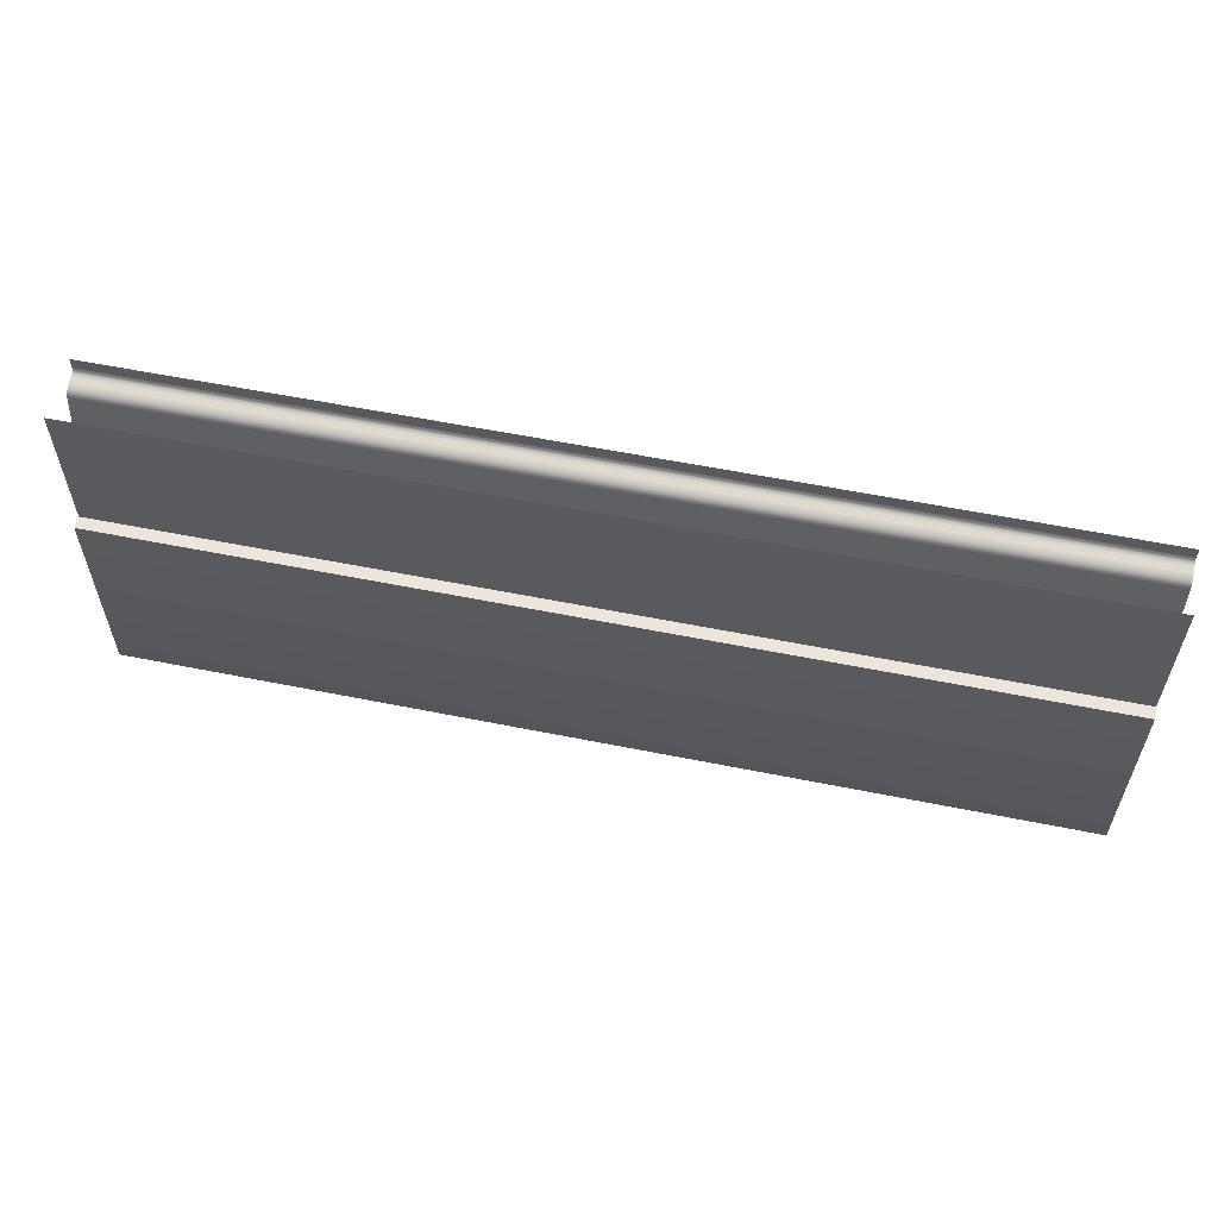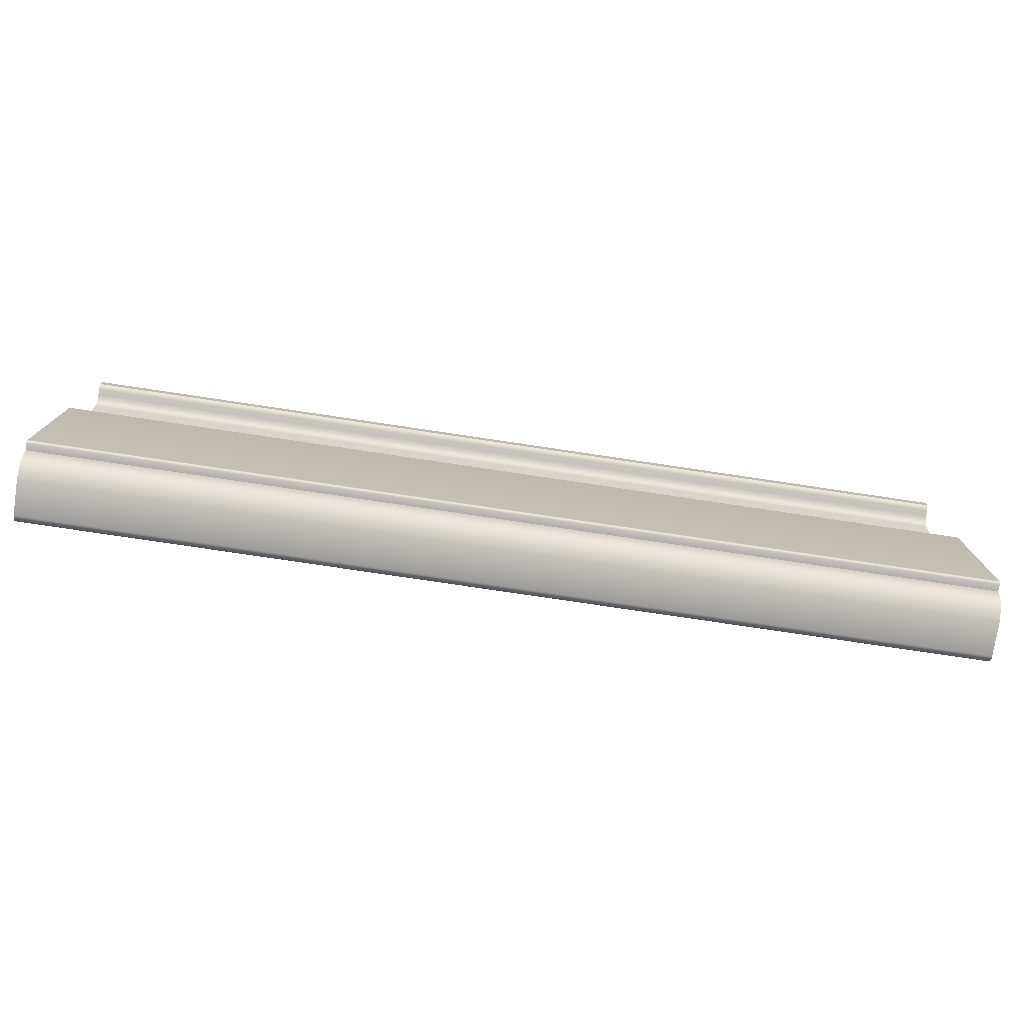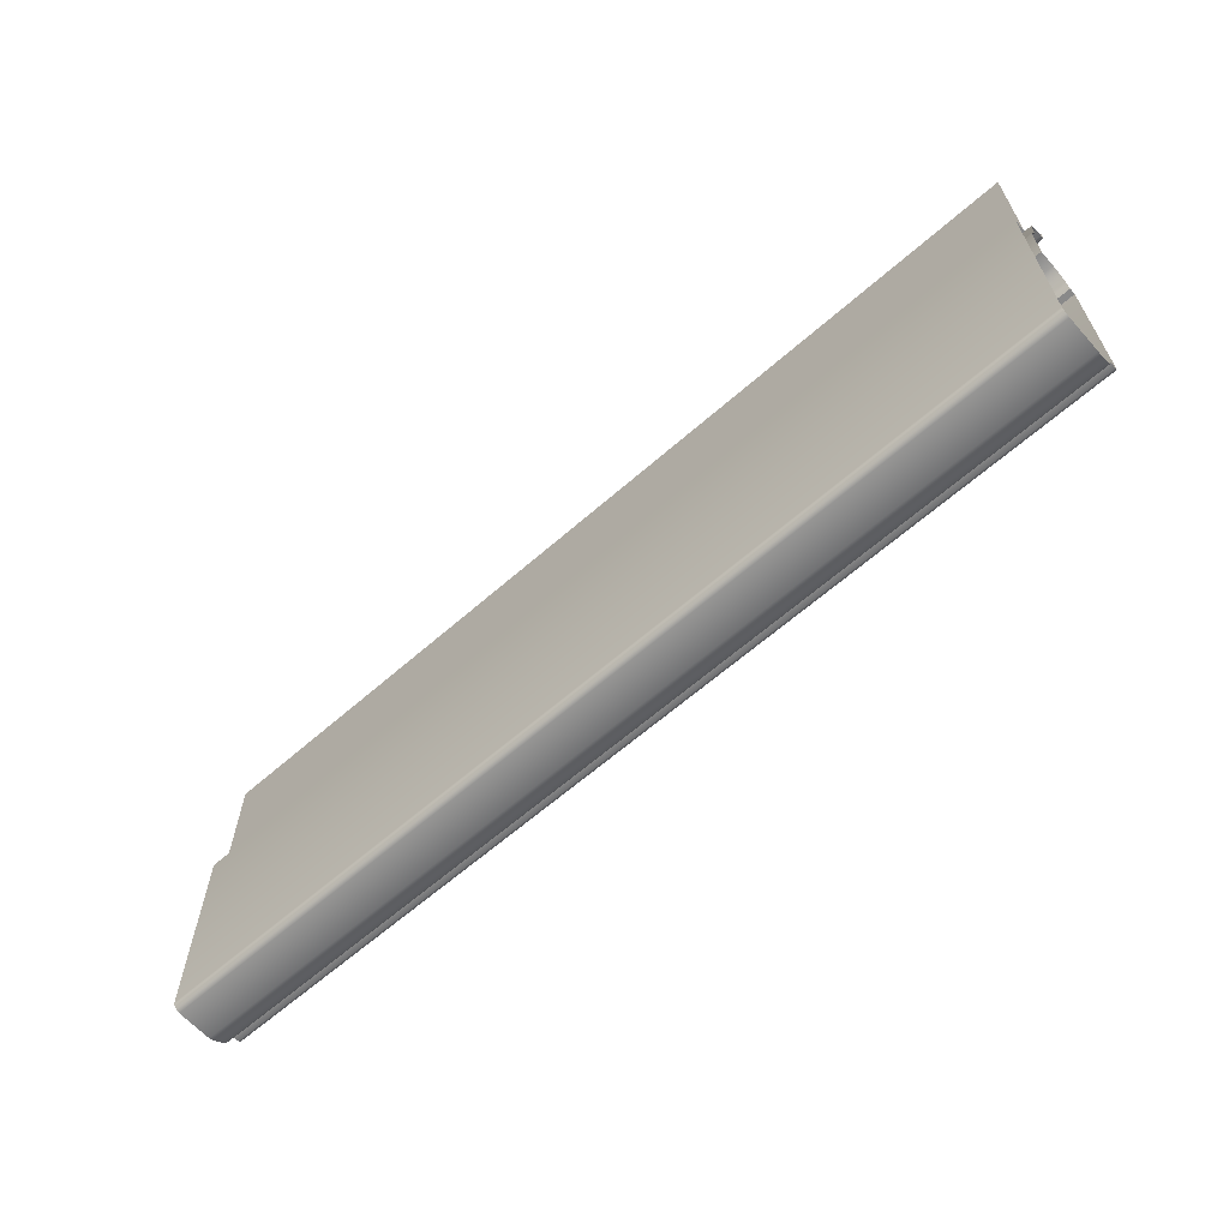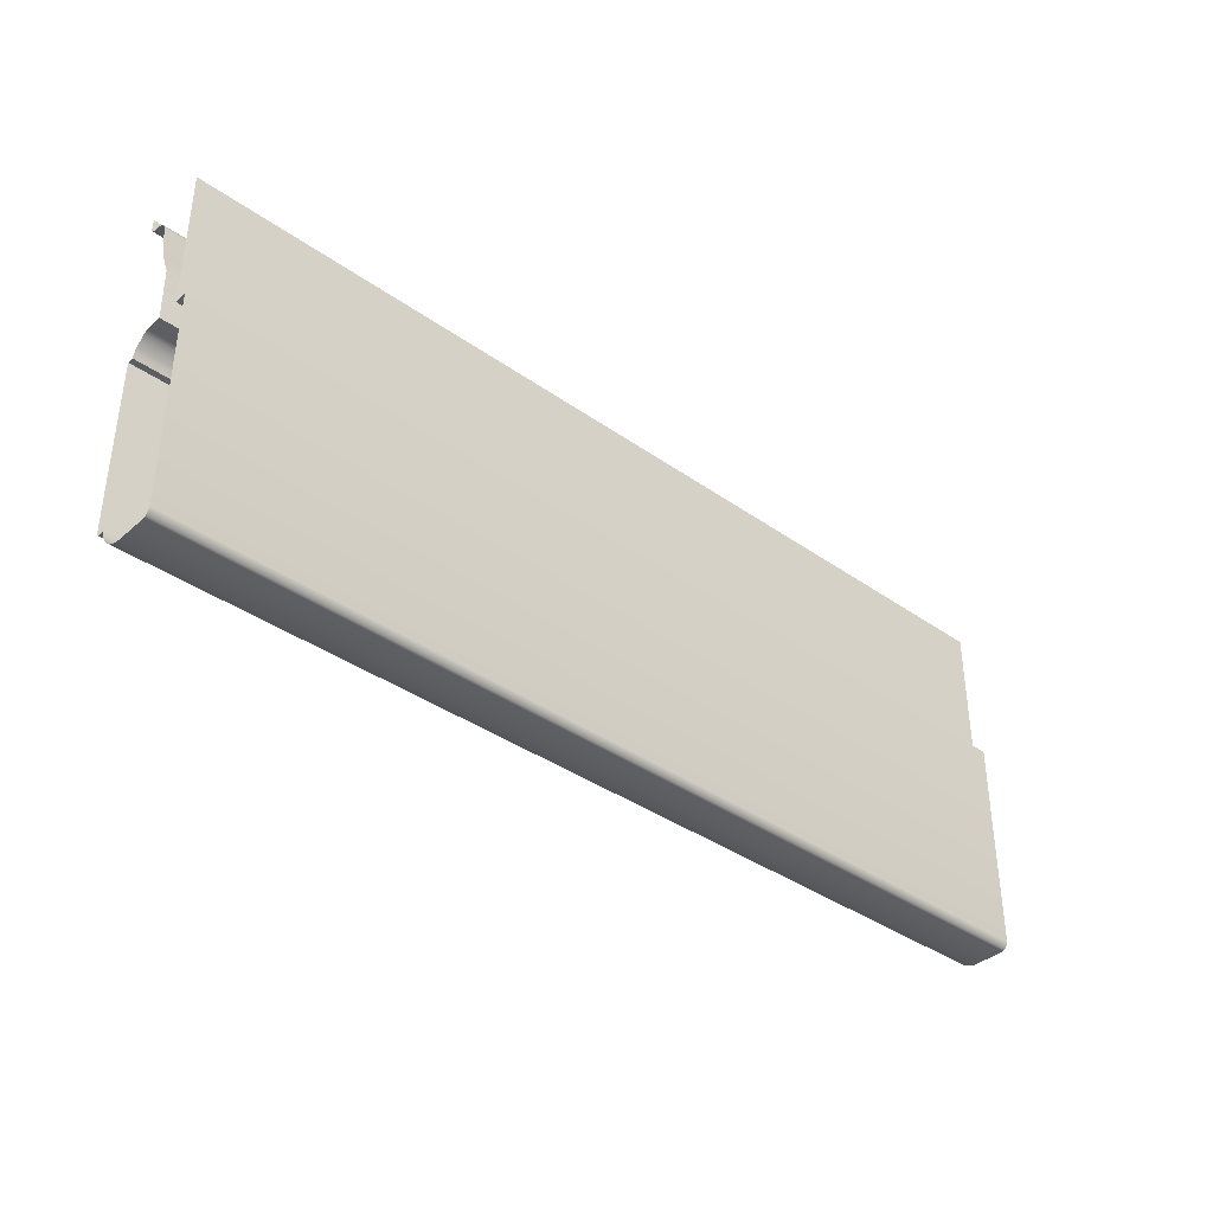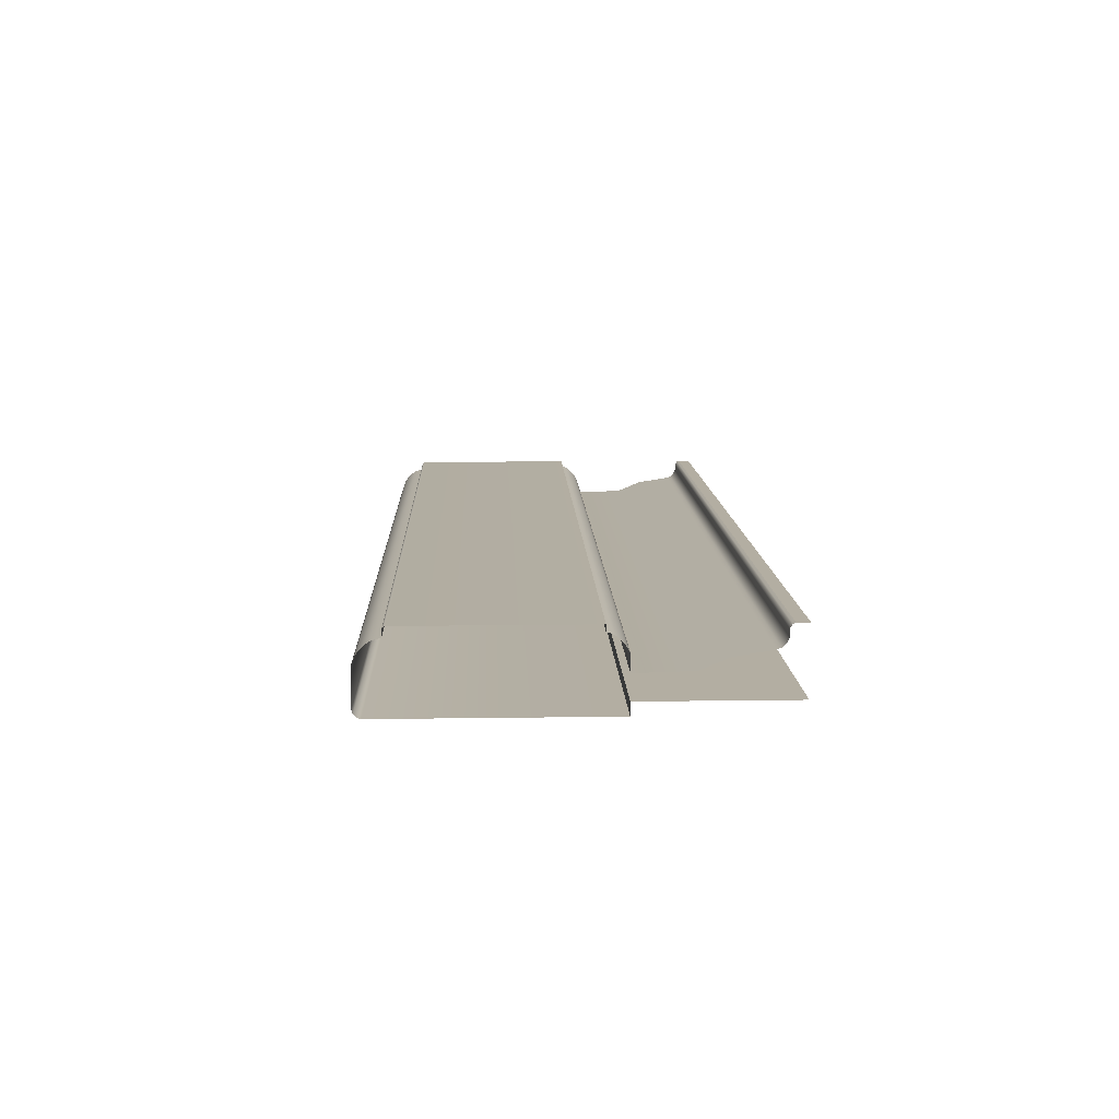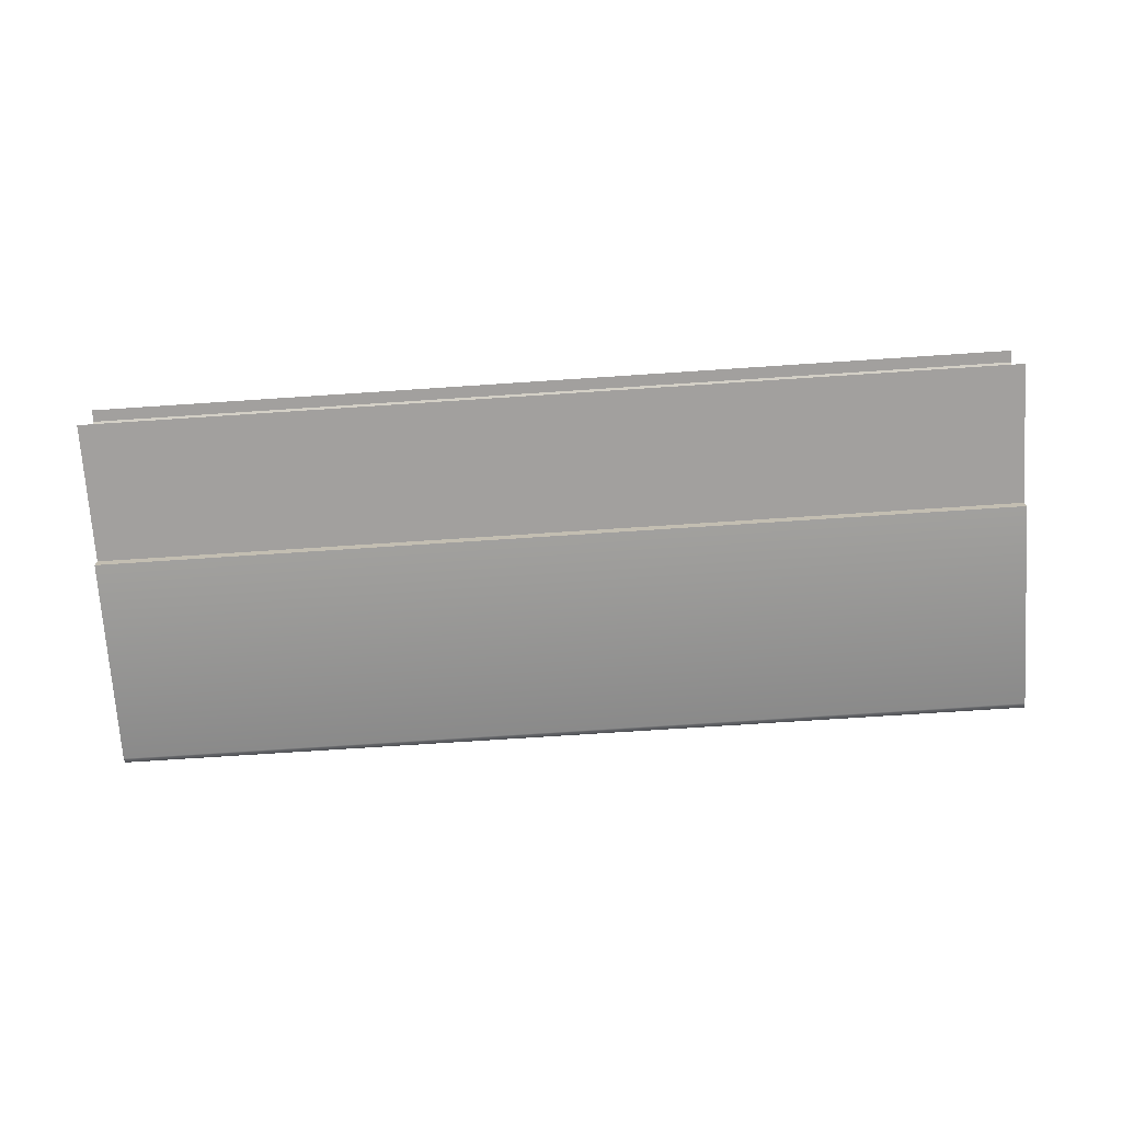
<metadata>
{"format":"obj","ext":"obj","renderer":"f3d","projection":"perspective","resolution":1024,"background":"white","views":[{"elev":57.7,"azim":-168.2,"up":"+Y"},{"elev":-76.7,"azim":-8.5,"up":"+Y"},{"elev":-63.1,"azim":-138.4,"up":"+Y"},{"elev":-37.6,"azim":137.9,"up":"+Y"},{"elev":10.8,"azim":87.9,"up":"+Z"},{"elev":-71.9,"azim":-176.2,"up":"+Z"}]}
</metadata>
<code>
o RT_21_BC1/RT_21_BC/mesh38/mesh38-geometry#mesh38-geometry
v 0.4948 -0.3245 0.4432
v 0.1472 -0.3238 0.4447
v 0.1472 -0.3245 0.4432
v 0.4948 -0.3238 0.4447
v 0.4948 -0.325 0.4425
v 0.1472 -0.3238 0.4472
v 0.1472 -0.325 0.4425
v 0.4948 -0.3238 0.4472
v 0.4948 -0.3255 0.442
v 0.1472 -0.3232 0.4484
v 0.1472 -0.3255 0.442
v 0.4948 -0.3232 0.4484
v 0.1472 -0.3262 0.4415
v 0.4948 -0.3229 0.4486
v 0.4948 -0.3262 0.4415
v 0.1472 -0.3229 0.4486
v 0.1472 -0.3277 0.441
v 0.4948 -0.322 0.449
v 0.4948 -0.3277 0.441
v 0.1472 -0.322 0.449
v 0.1472 -0.3409 0.4389
v 0.4948 -0.3176 0.449
v 0.4948 -0.3409 0.4389
v 0.1472 -0.3176 0.449
v 0.1472 -0.3506 0.4348
v 0.4948 -0.3506 0.4348
v 0.1472 -0.3704 0.4343
v 0.4948 -0.3704 0.4343
v 0.4948 -0.3704 0.4402
v 0.1472 -0.3704 0.4402
v 0.4948 -0.3711 0.4418
v 0.1472 -0.3711 0.4418
v 0.4948 -0.3722 0.4432
v 0.1472 -0.3722 0.4432
v 0.1472 -0.3745 0.4455
v 0.4948 -0.3745 0.4455
v 0.1472 -0.376 0.4462
v 0.4948 -0.376 0.4462
v 0.1472 -0.3776 0.4467
v 0.4948 -0.3776 0.4467
v 0.4948 -0.3776 0.449
v 0.1472 -0.3776 0.449
v 0.1472 -0.4416 0.449
v 0.4948 -0.4416 0.449
v 0.4948 -0.4421 0.4489
v 0.1472 -0.4421 0.4489
v 0.1472 -0.4423 0.4488
v 0.4948 -0.4423 0.4488
v 0.4948 -0.4425 0.4486
v 0.1472 -0.4425 0.4486
v 0.4948 -0.4427 0.4484
v 0.1472 -0.4427 0.4484
v 0.4948 -0.4428 0.448
v 0.1472 -0.4428 0.448
v 0.4948 -0.4428 0.4455
v 0.1472 -0.4428 0.4455
v 0.1472 -0.4447 0.4451
v 0.4948 -0.4447 0.4451
v 0.1472 -0.4465 0.4444
v 0.4948 -0.4465 0.4444
v 0.4948 -0.4481 0.4434
v 0.1472 -0.4481 0.4434
v 0.4948 -0.4506 0.4405
v 0.1472 -0.4506 0.4405
v 0.4948 -0.452 0.4369
v 0.1472 -0.452 0.4369
v 0.4948 -0.452 0.4239
v 0.1472 -0.452 0.4239
v 0.4948 -0.4518 0.4233
v 0.1472 -0.4518 0.4233
v 0.4948 -0.4516 0.4227
v 0.1472 -0.4516 0.4227
v 0.1472 -0.4506 0.4217
v 0.4948 -0.4506 0.4217
v 0.1472 -0.45 0.4214
v 0.4948 -0.45 0.4214
v 0.4948 -0.4493 0.4212
v 0.1472 -0.4493 0.4212
v 0.4948 -0.3704 0.4212
v 0.1472 -0.3704 0.4212
v 0.4948 -0.3704 0.4257
v 0.1472 -0.3704 0.4257
v 0.1472 -0.3176 0.4257
v 0.4948 -0.3176 0.4257
f 1 2 3
f 2 1 4
f 3 5 1
f 4 6 2
f 5 3 7
f 6 4 8
f 7 9 5
f 8 10 6
f 9 7 11
f 10 8 12
f 13 9 11
f 14 10 12
f 9 13 15
f 10 14 16
f 17 15 13
f 18 16 14
f 15 17 19
f 16 18 20
f 21 19 17
f 22 20 18
f 19 21 23
f 20 22 24
f 25 23 21
f 23 25 26
f 27 26 25
f 26 27 28
f 27 29 28
f 29 27 30
f 30 31 29
f 31 30 32
f 32 33 31
f 33 32 34
f 35 33 34
f 33 35 36
f 37 36 35
f 36 37 38
f 39 38 37
f 38 39 40
f 39 41 40
f 41 39 42
f 43 41 42
f 41 43 44
f 43 45 44
f 45 43 46
f 47 45 46
f 45 47 48
f 47 49 48
f 49 47 50
f 50 51 49
f 51 50 52
f 52 53 51
f 53 52 54
f 54 55 53
f 55 54 56
f 57 55 56
f 55 57 58
f 59 58 57
f 58 59 60
f 59 61 60
f 61 59 62
f 62 63 61
f 63 62 64
f 64 65 63
f 65 64 66
f 66 67 65
f 67 66 68
f 68 69 67
f 69 68 70
f 70 71 69
f 71 70 72
f 73 71 72
f 71 73 74
f 75 74 73
f 74 75 76
f 75 77 76
f 77 75 78
f 78 79 77
f 79 78 80
f 80 81 79
f 81 80 82
f 83 81 82
f 81 83 84
f 3 2 1
f 4 1 2
f 1 5 3
f 2 6 4
f 7 3 5
f 8 4 6
f 5 9 7
f 6 10 8
f 11 7 9
f 12 8 10
f 11 9 13
f 12 10 14
f 15 13 9
f 16 14 10
f 13 15 17
f 14 16 18
f 19 17 15
f 20 18 16
f 17 19 21
f 18 20 22
f 23 21 19
f 24 22 20
f 21 23 25
f 26 25 23
f 25 26 27
f 28 27 26
f 28 29 27
f 30 27 29
f 29 31 30
f 32 30 31
f 31 33 32
f 34 32 33
f 34 33 35
f 36 35 33
f 35 36 37
f 38 37 36
f 37 38 39
f 40 39 38
f 40 41 39
f 42 39 41
f 42 41 43
f 44 43 41
f 44 45 43
f 46 43 45
f 46 45 47
f 48 47 45
f 48 49 47
f 50 47 49
f 49 51 50
f 52 50 51
f 51 53 52
f 54 52 53
f 53 55 54
f 56 54 55
f 56 55 57
f 58 57 55
f 57 58 59
f 60 59 58
f 60 61 59
f 62 59 61
f 61 63 62
f 64 62 63
f 63 65 64
f 66 64 65
f 65 67 66
f 68 66 67
f 67 69 68
f 70 68 69
f 69 71 70
f 72 70 71
f 72 71 73
f 74 73 71
f 73 74 75
f 76 75 74
f 76 77 75
f 78 75 77
f 77 79 78
f 80 78 79
f 79 81 80
f 82 80 81
f 82 81 83
f 84 83 81

</code>
